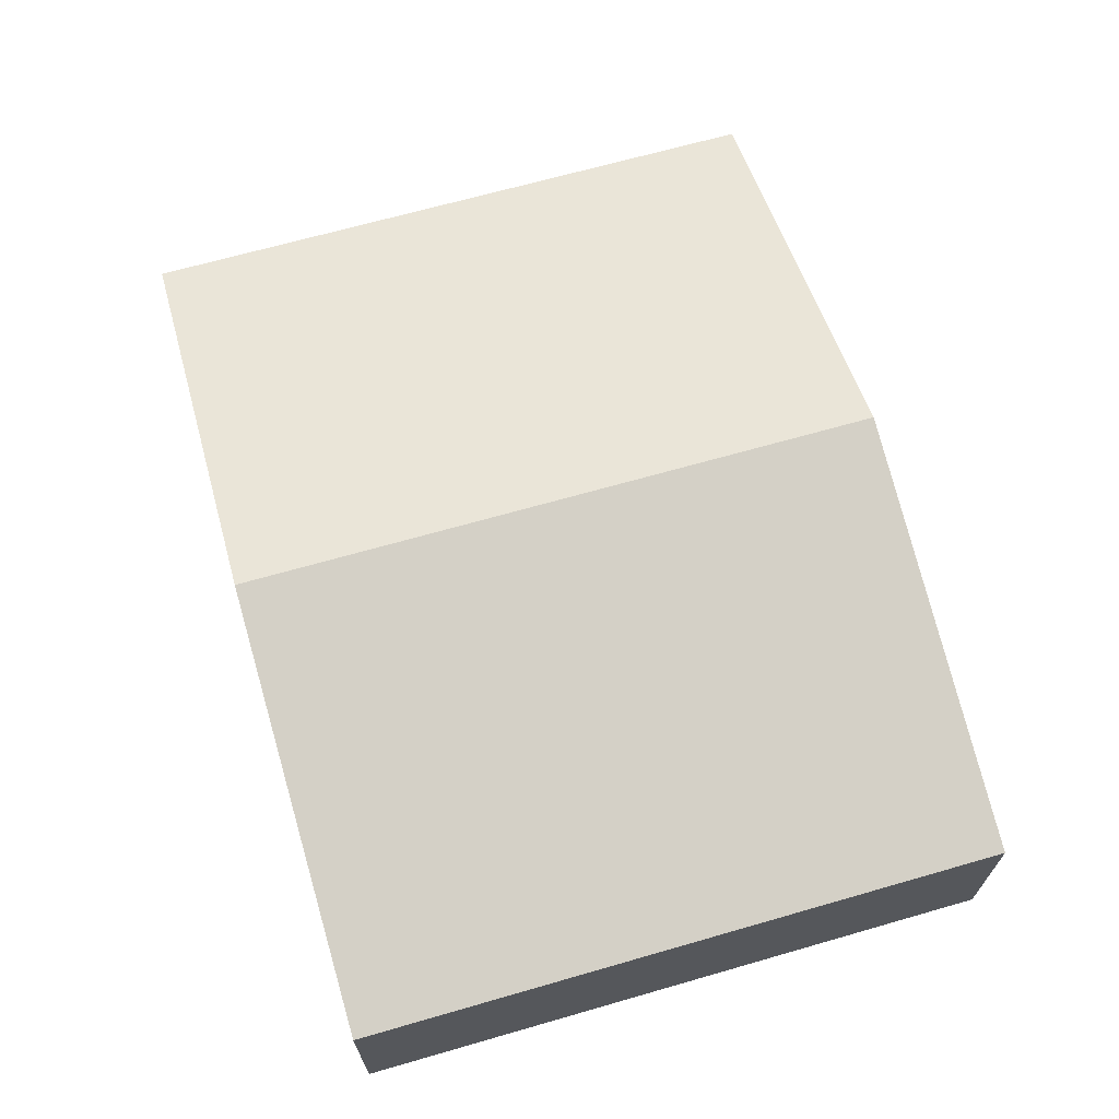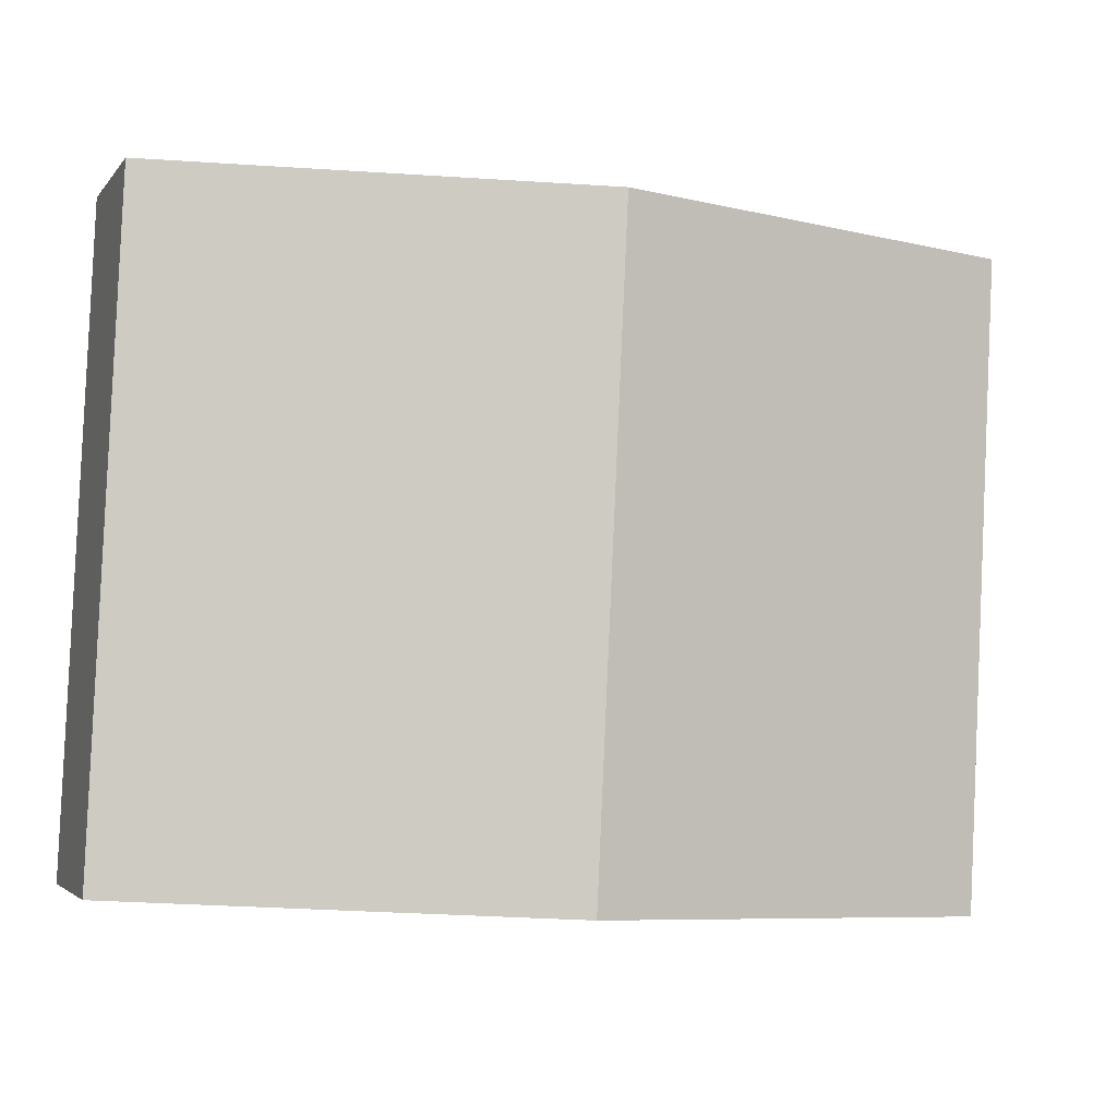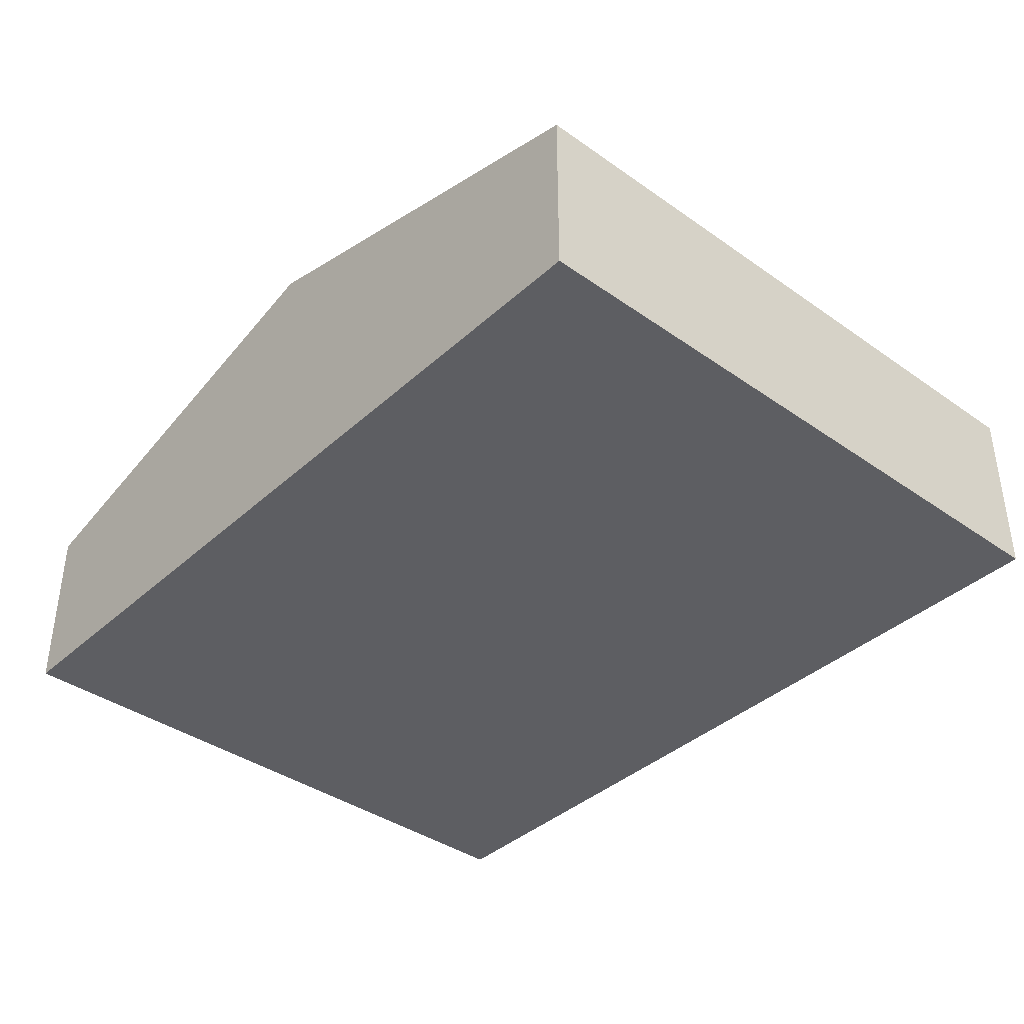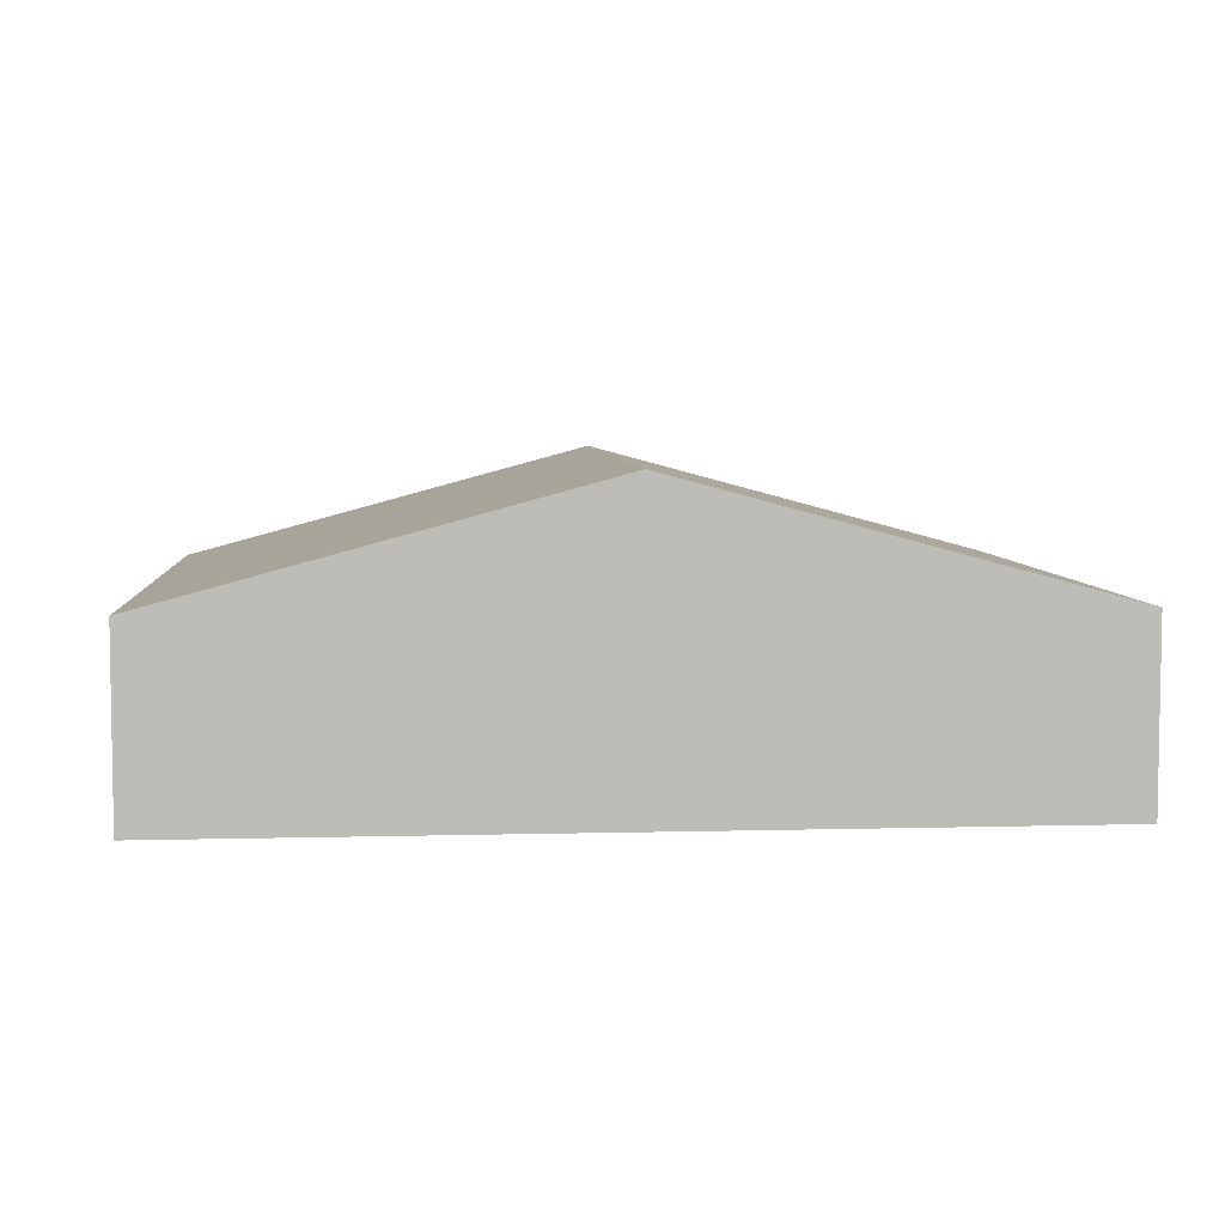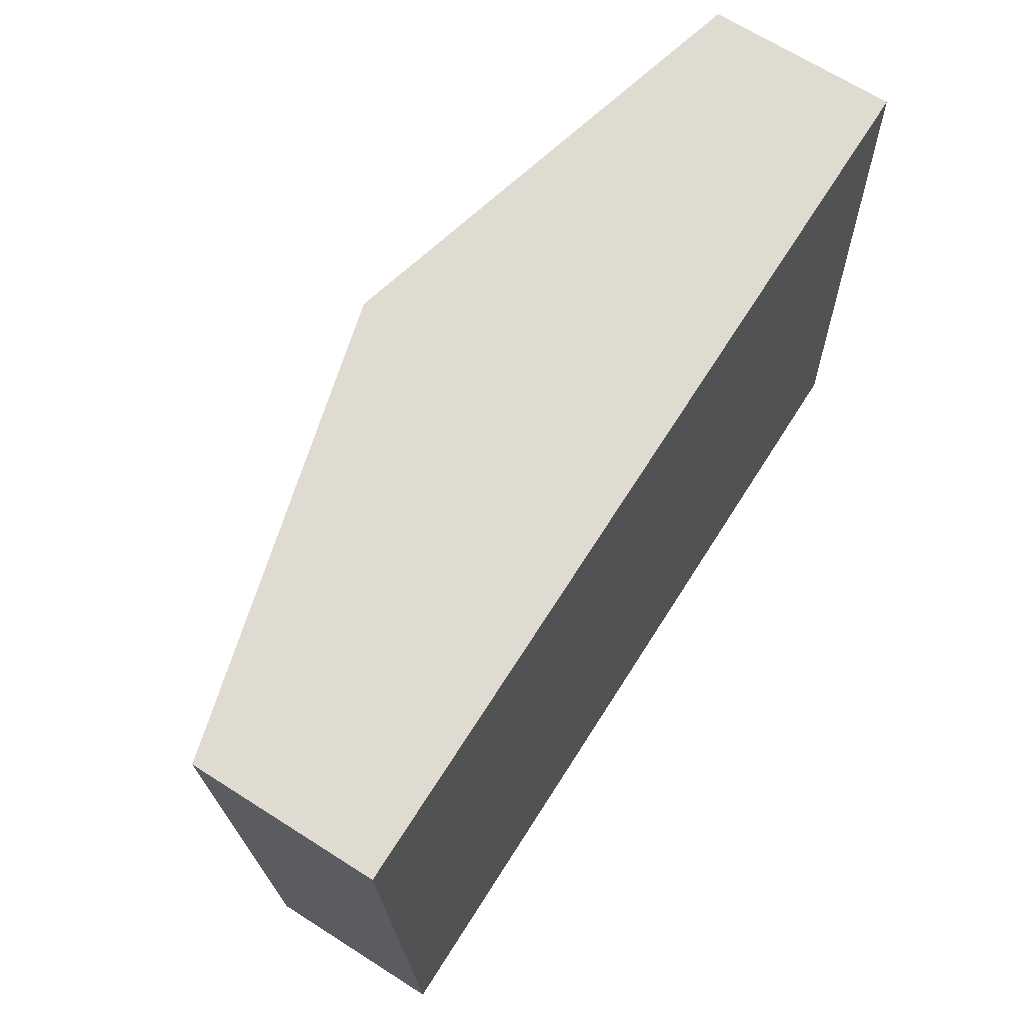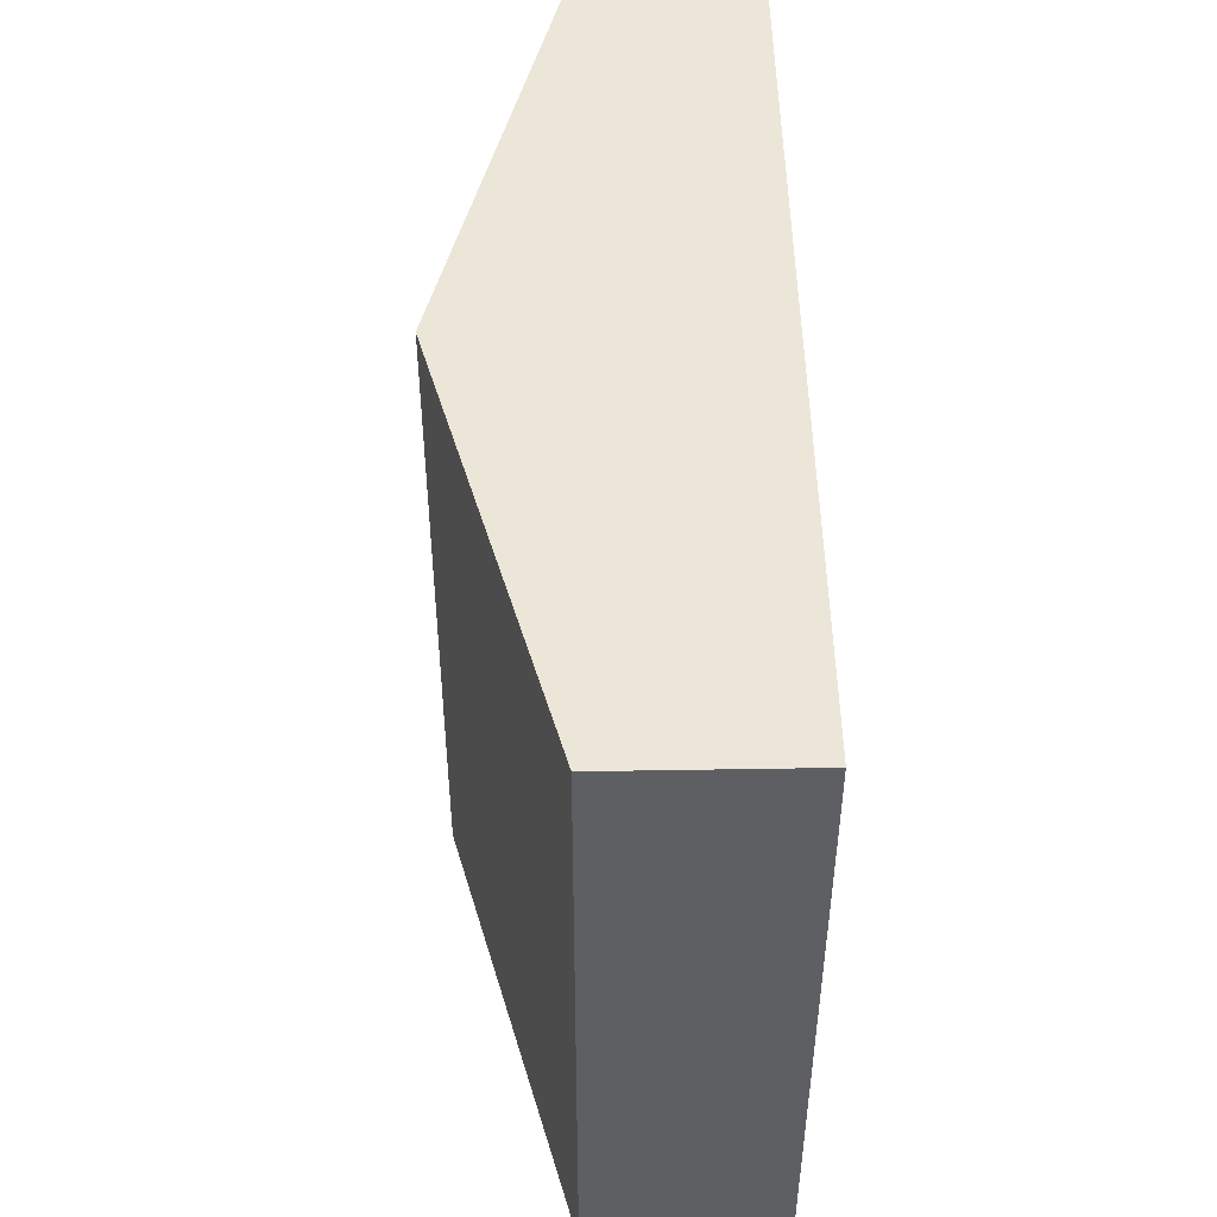
<metadata>
{"format":"obj","ext":"obj","renderer":"f3d","projection":"perspective","resolution":1024,"background":"white","views":[{"elev":66.9,"azim":71.2,"up":"+Y"},{"elev":-3.1,"azim":161.2,"up":"+Z"},{"elev":-38.8,"azim":-134.2,"up":"+Y"},{"elev":5.7,"azim":172.6,"up":"+Y"},{"elev":67.2,"azim":-57.4,"up":"+Z"},{"elev":45.9,"azim":-91.1,"up":"+Z"}]}
</metadata>
<code>
v  2.755 1.91 0.129
v  5.706 1.167 -3.906
v  2.951 1.91 -4.036
v  5.51 1.167 0.259
v  0.195 1.167 -4.165
v  0 1.167 7.146e-17
v  0.195 2.55e-16 -4.165
v  0 0 0
v  2.755 -7.899e-18 0.129
v  5.51 -1.586e-17 0.259
v  5.706 2.392e-16 -3.906
v  2.951 2.471e-16 -4.036
g defaultobject
f 1 2 3
f 2 1 4
f 5 1 3
f 1 5 6
f 7 6 5
f 6 7 8
f 8 1 6
f 1 8 9
f 1 9 4
f 4 9 10
f 10 2 4
f 2 10 11
f 3 7 5
f 7 3 12
f 12 3 2
f 12 2 11
f 9 11 10
f 11 9 8
f 11 8 7
f 11 7 12

</code>
